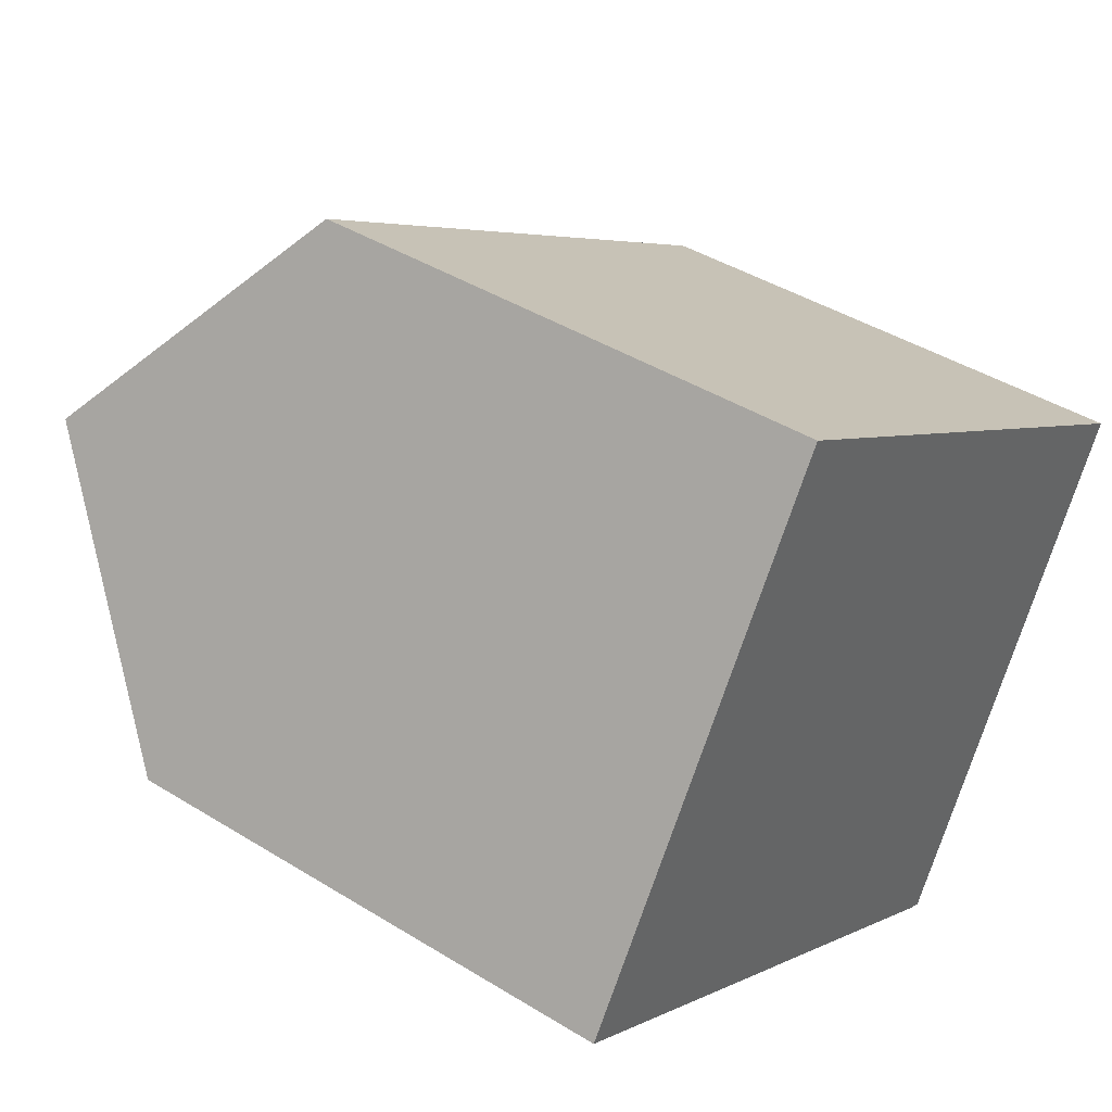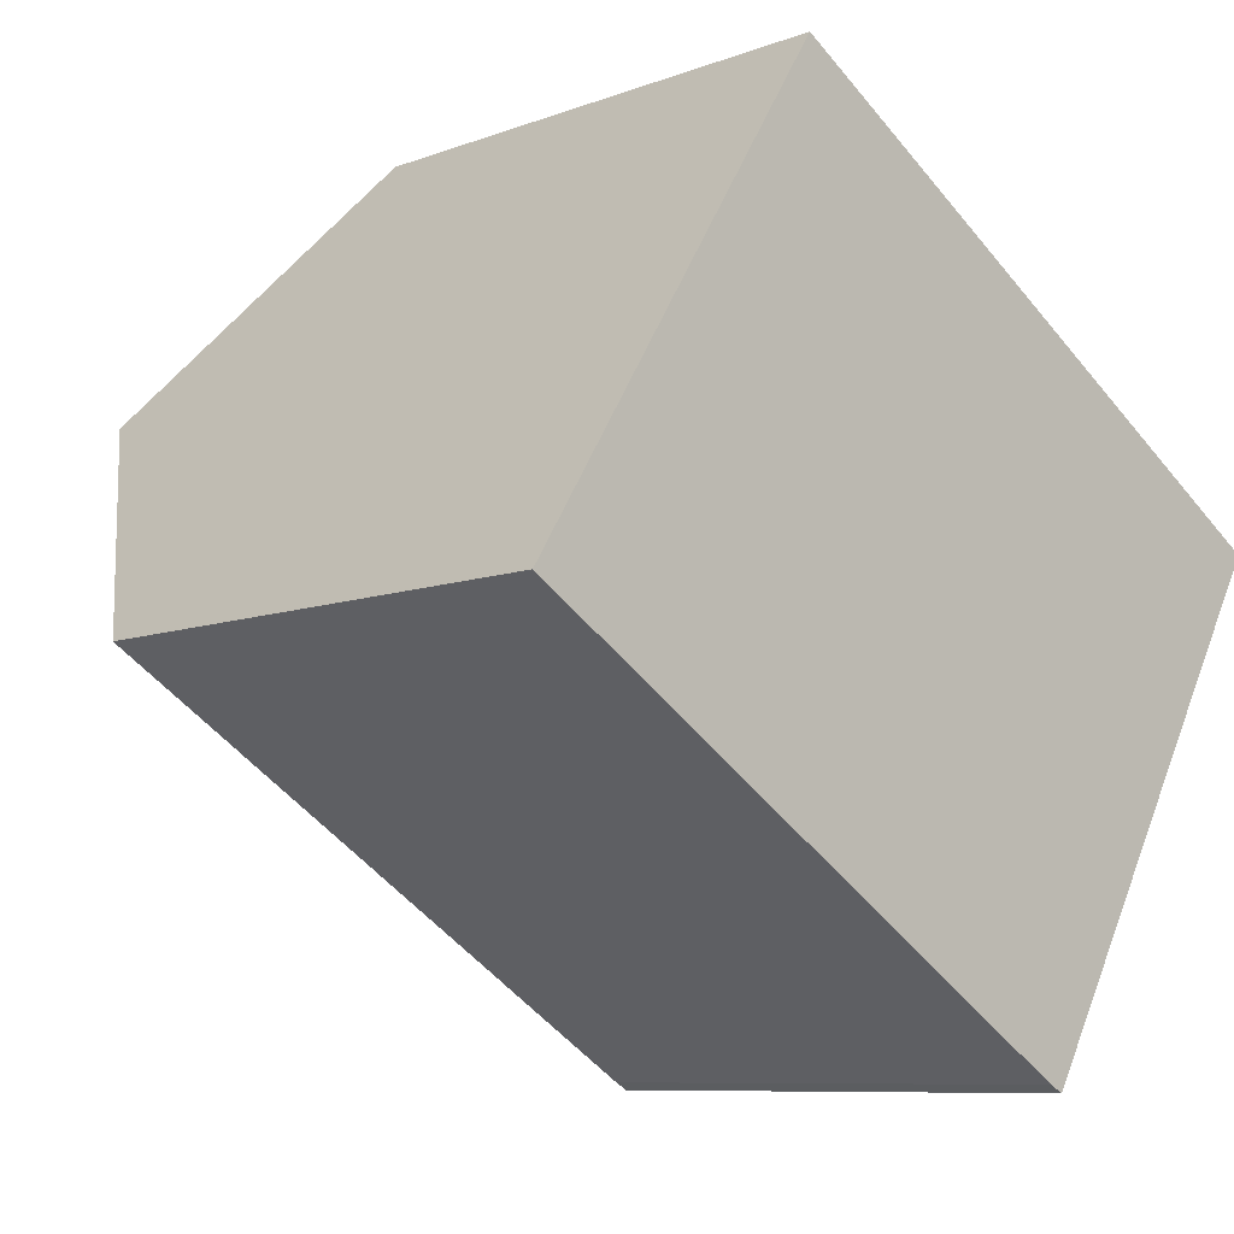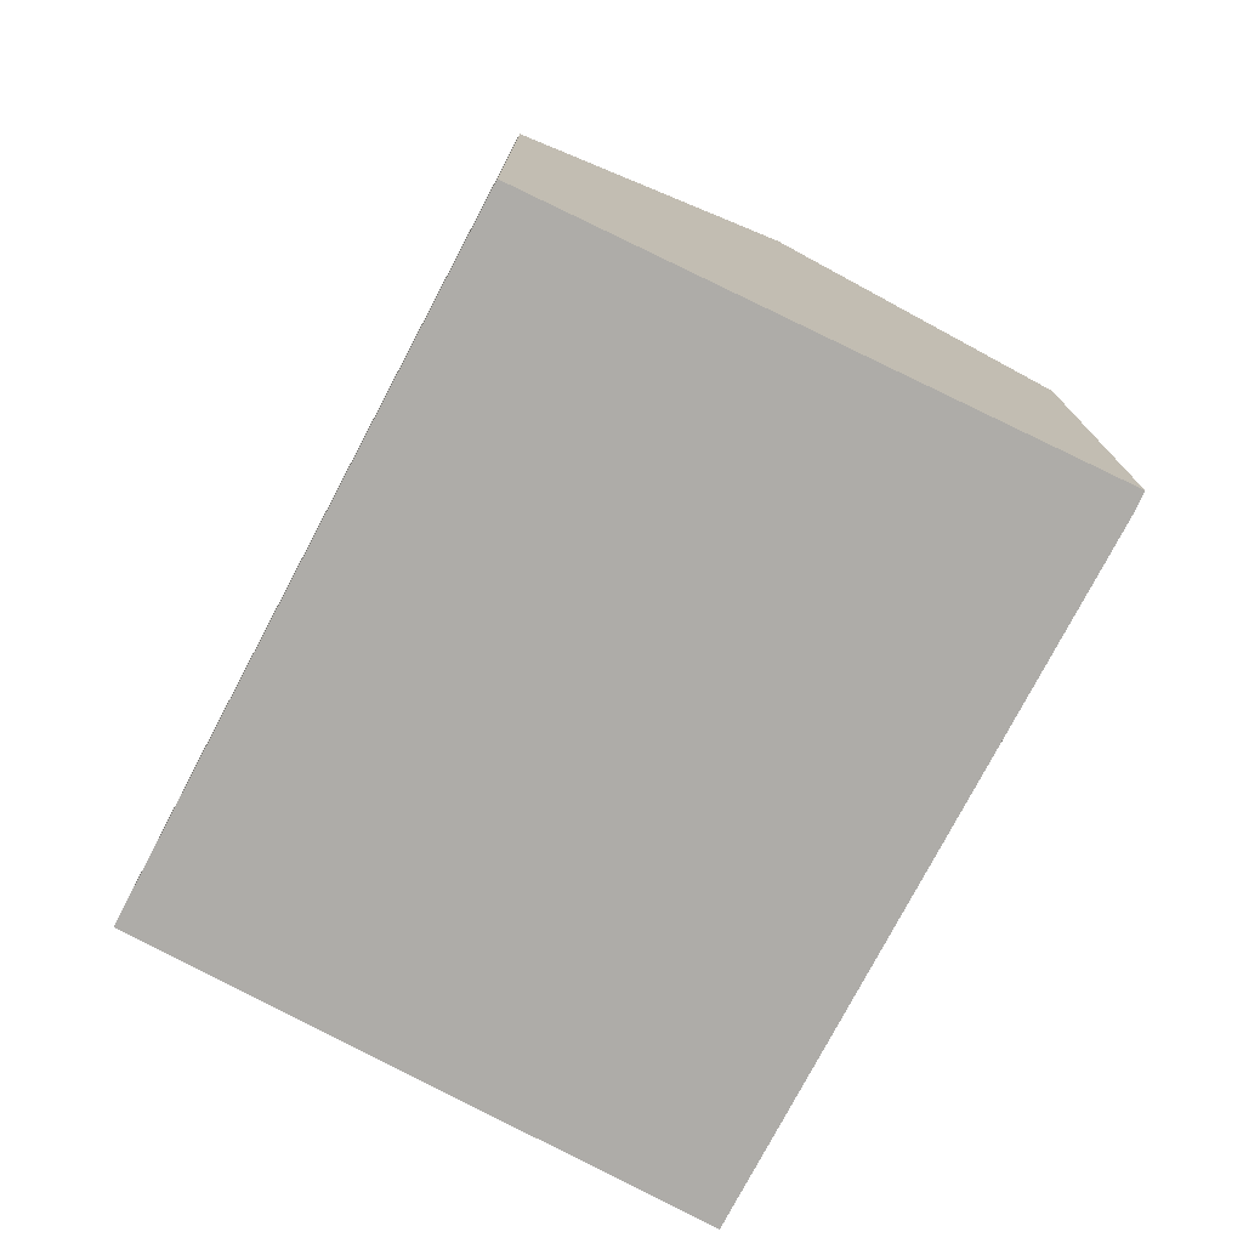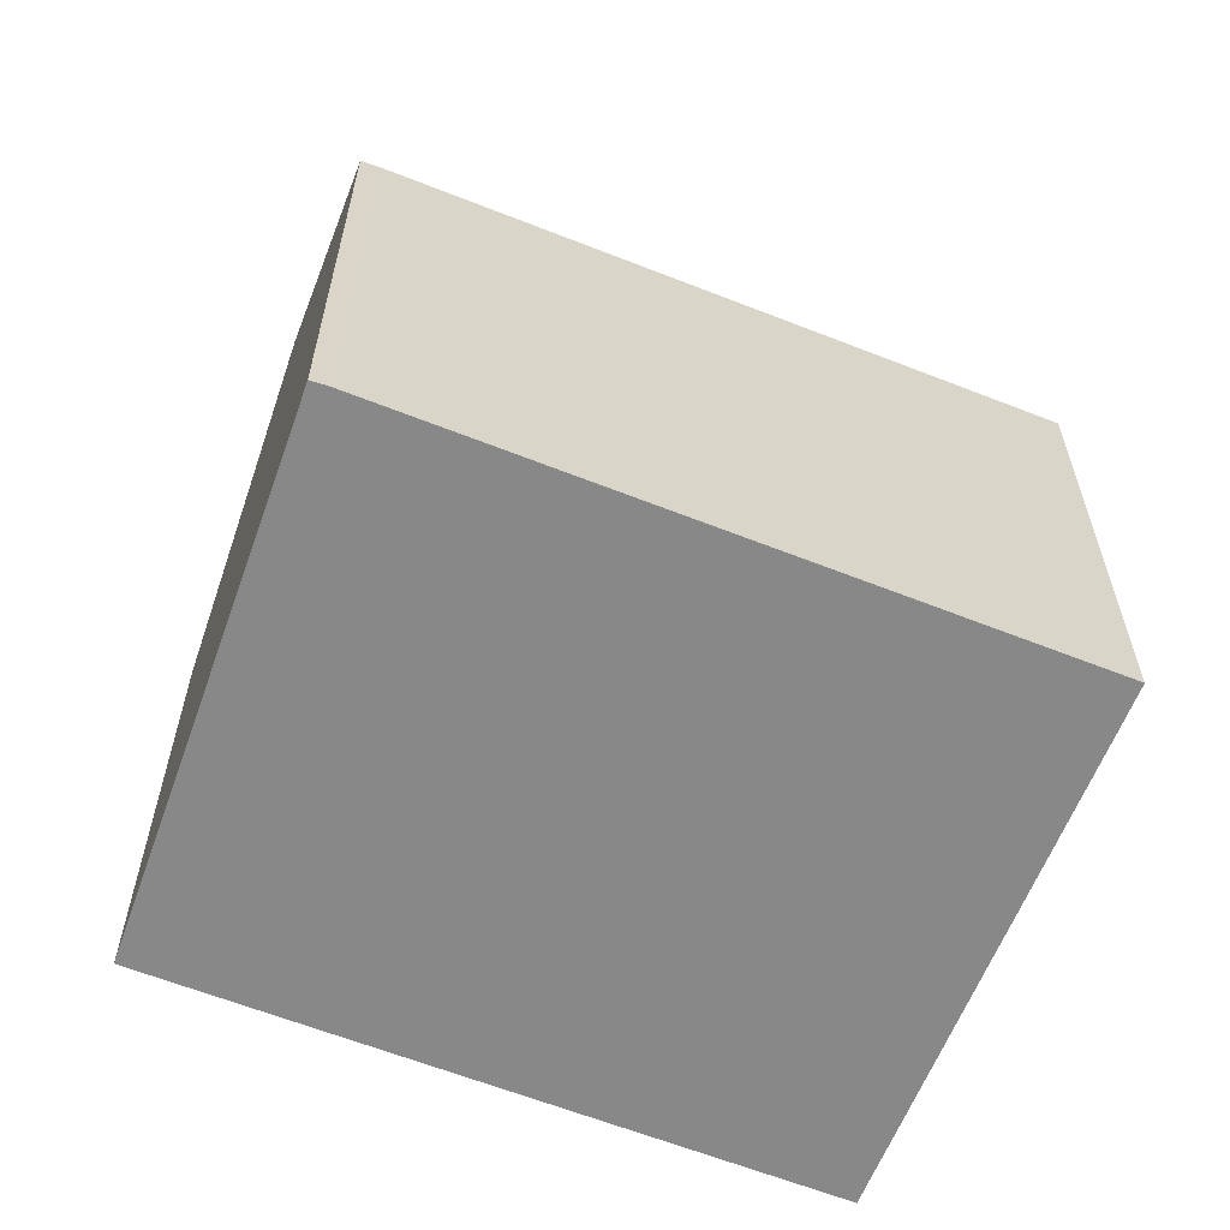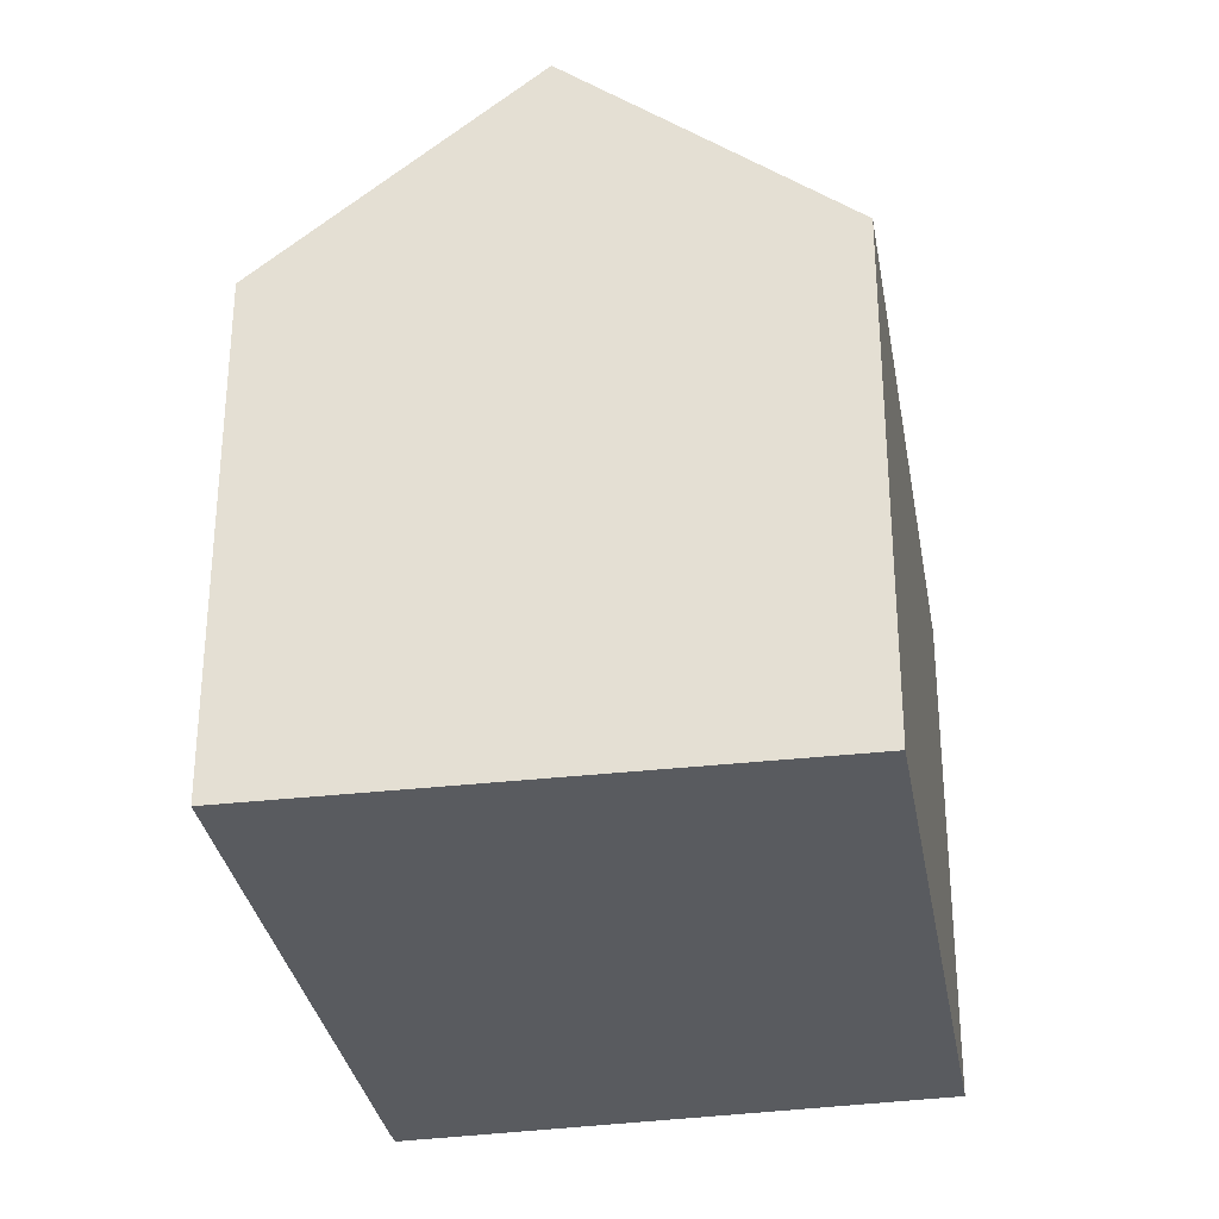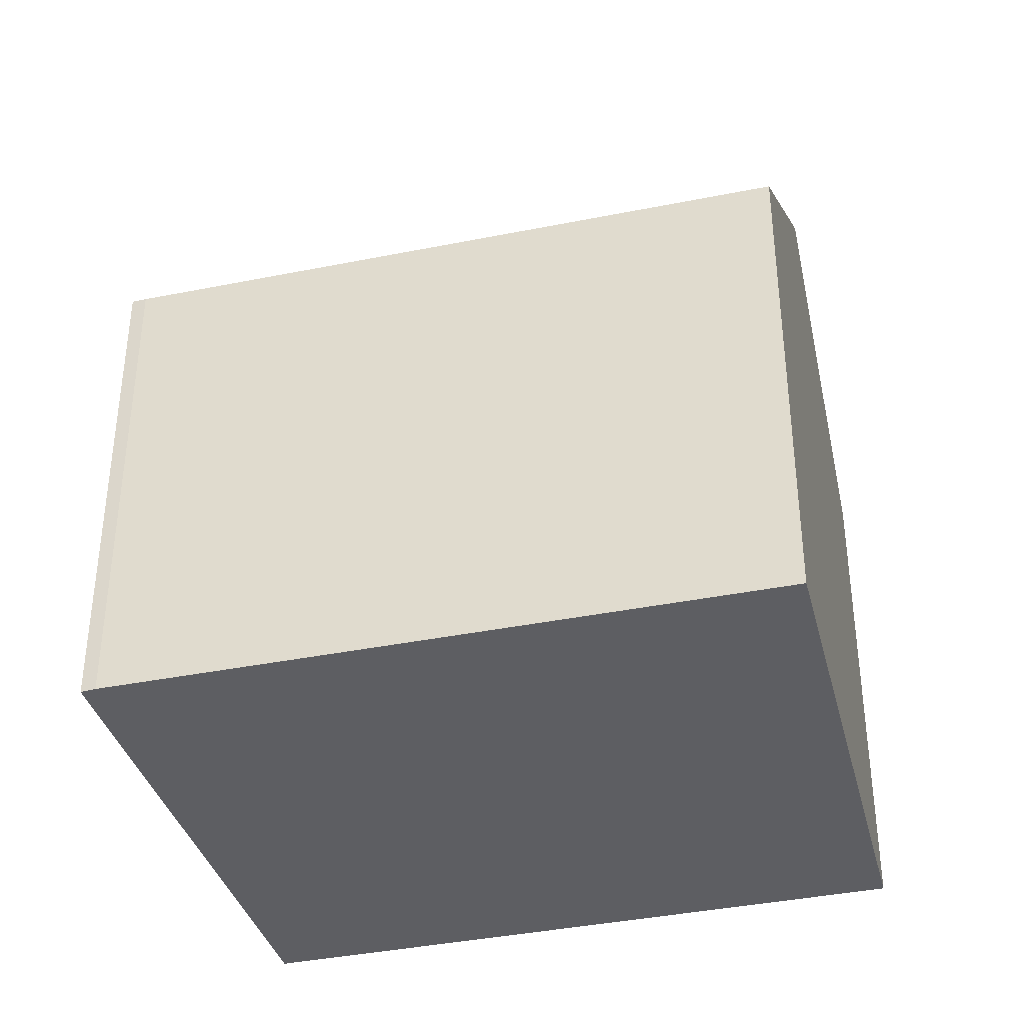
<metadata>
{"format":"obj","ext":"obj","renderer":"f3d","projection":"perspective","resolution":1024,"background":"white","views":[{"elev":42.0,"azim":-53.3,"up":"+Z"},{"elev":-8.4,"azim":-44.0,"up":"+Z"},{"elev":-77.0,"azim":94.2,"up":"+Y"},{"elev":-62.9,"azim":-169.7,"up":"+Y"},{"elev":-32.1,"azim":-48.4,"up":"+Y"},{"elev":-39.0,"azim":-133.8,"up":"+Y"}]}
</metadata>
<code>
v  5.944 10.3 9.375
v  14.62 14.57 -2.605
v  2.966 14.57 4.679
v  17.39 10.29 2.233
v  7.058 10.3 -4.429
v  11.86 10.31 -7.414
v  11.59 10.3 -7.27
v  12.26 10.93 -6.718
v  4.63 10.31 -2.905
v  0.062 10.31 -0.039
v  0 10.31 6.316e-16
v  0.879 11.58 1.387
v  11.86 4.54e-16 -7.414
v  11.59 4.452e-16 -7.27
v  7.058 2.712e-16 -4.429
v  0.062 2.388e-18 -0.039
v  0 0 0
v  4.63 1.779e-16 -2.905
v  0.879 -8.493e-17 1.387
v  2.966 -2.865e-16 4.679
v  5.944 -5.741e-16 9.375
v  17.39 -1.367e-16 2.233
v  14.62 1.595e-16 -2.605
v  12.26 4.114e-16 -6.718
g defaultobject
f 1 2 3
f 2 1 4
f 5 6 7
f 6 5 8
f 8 5 9
f 8 9 10
f 8 10 11
f 8 11 12
f 8 12 2
f 2 12 3
f 13 7 6
f 7 13 14
f 14 5 7
f 5 14 9
f 9 14 10
f 10 14 15
f 10 15 11
f 11 15 16
f 11 16 17
f 16 15 18
f 12 1 3
f 1 12 11
f 1 11 17
f 1 17 19
f 1 19 20
f 1 20 21
f 21 4 1
f 4 21 22
f 22 2 4
f 2 22 8
f 8 22 6
f 6 22 23
f 6 23 13
f 13 23 24
f 16 19 17
f 19 16 18
f 19 18 20
f 20 18 21
f 21 18 22
f 22 18 15
f 22 15 14
f 22 14 23
f 23 14 24
f 24 14 13

</code>
